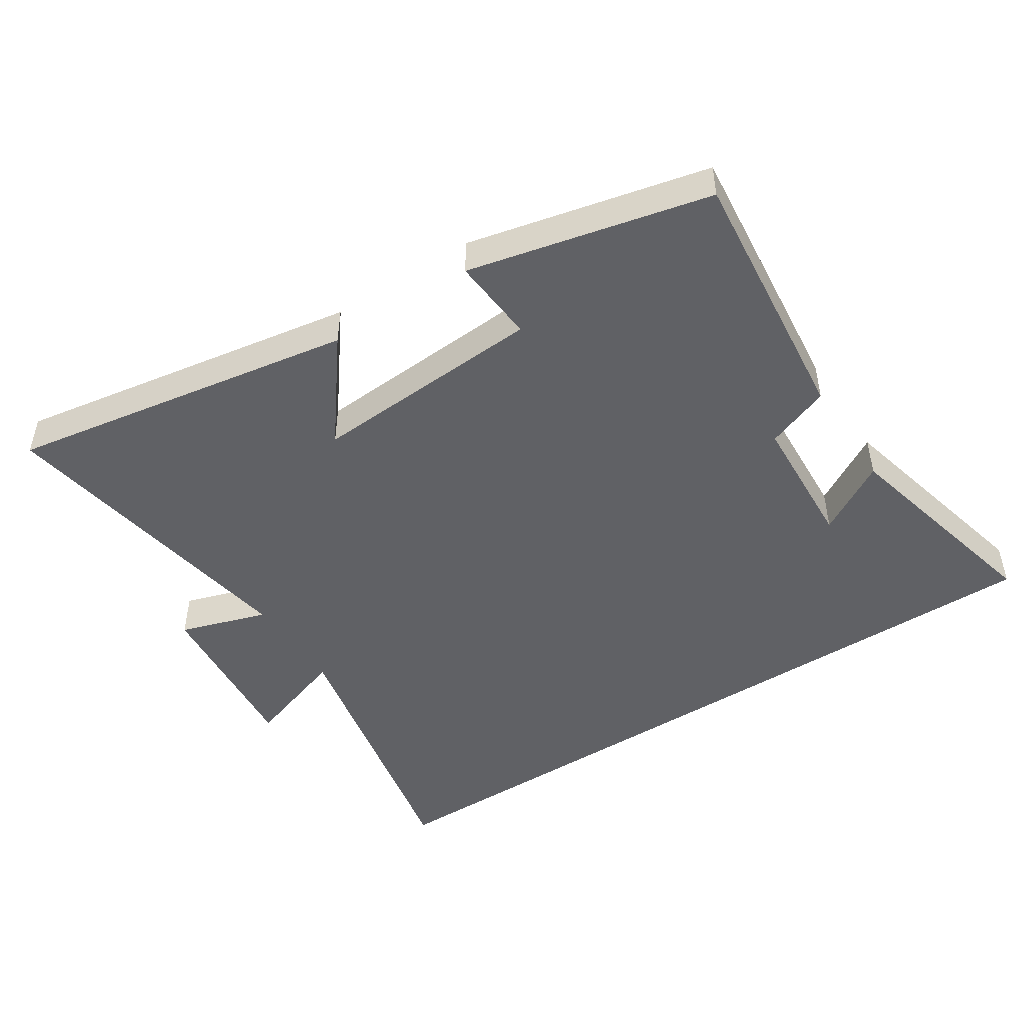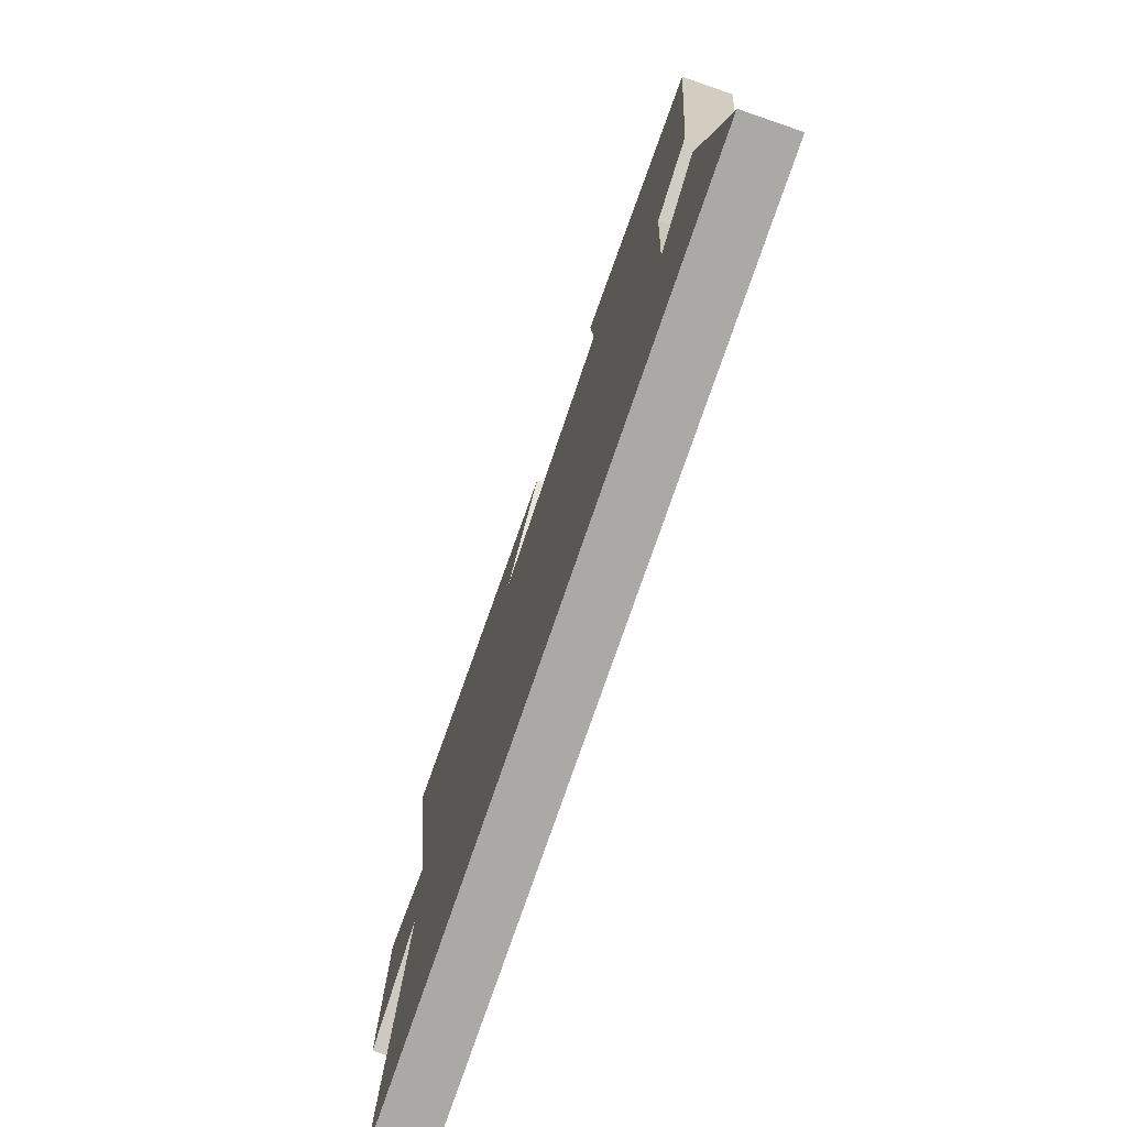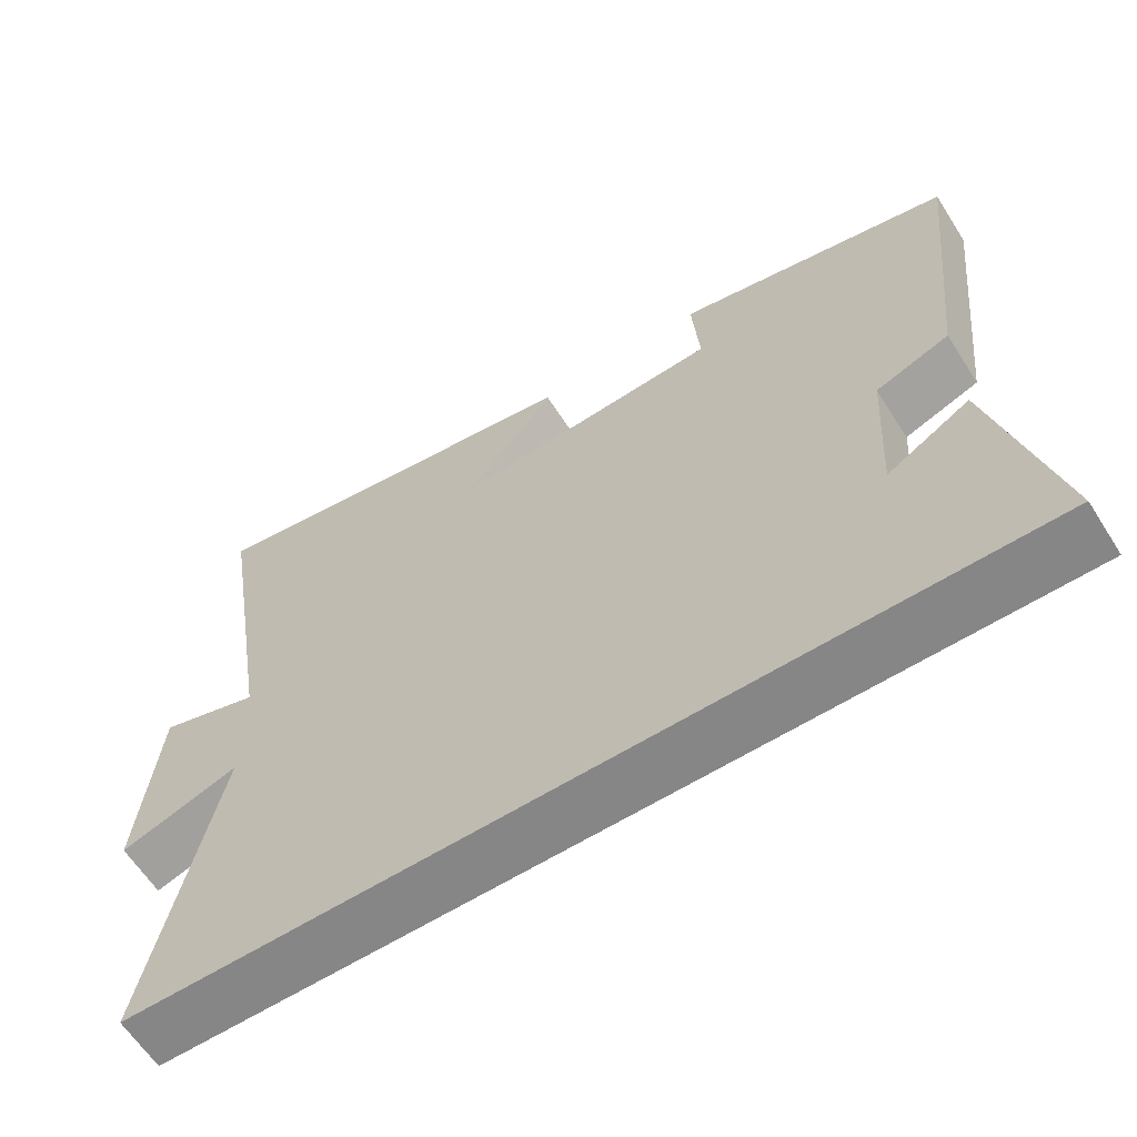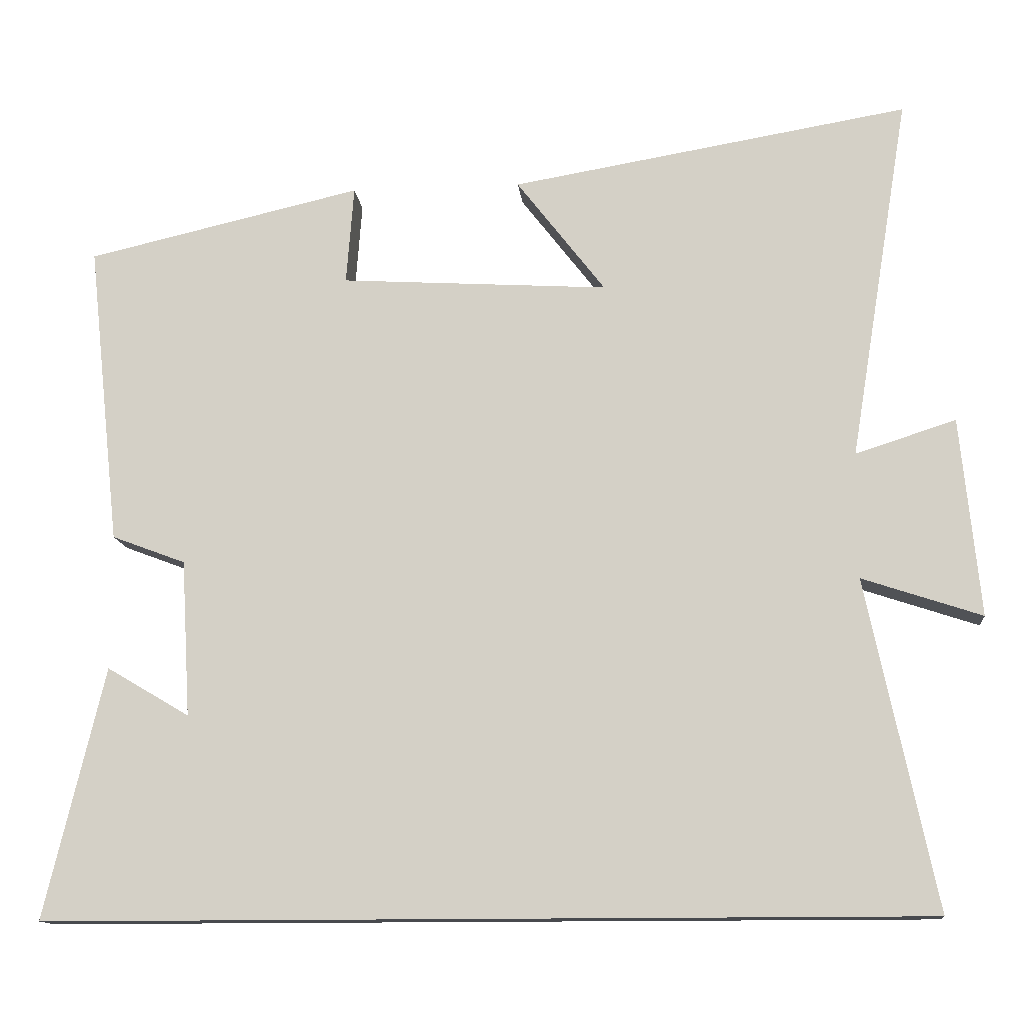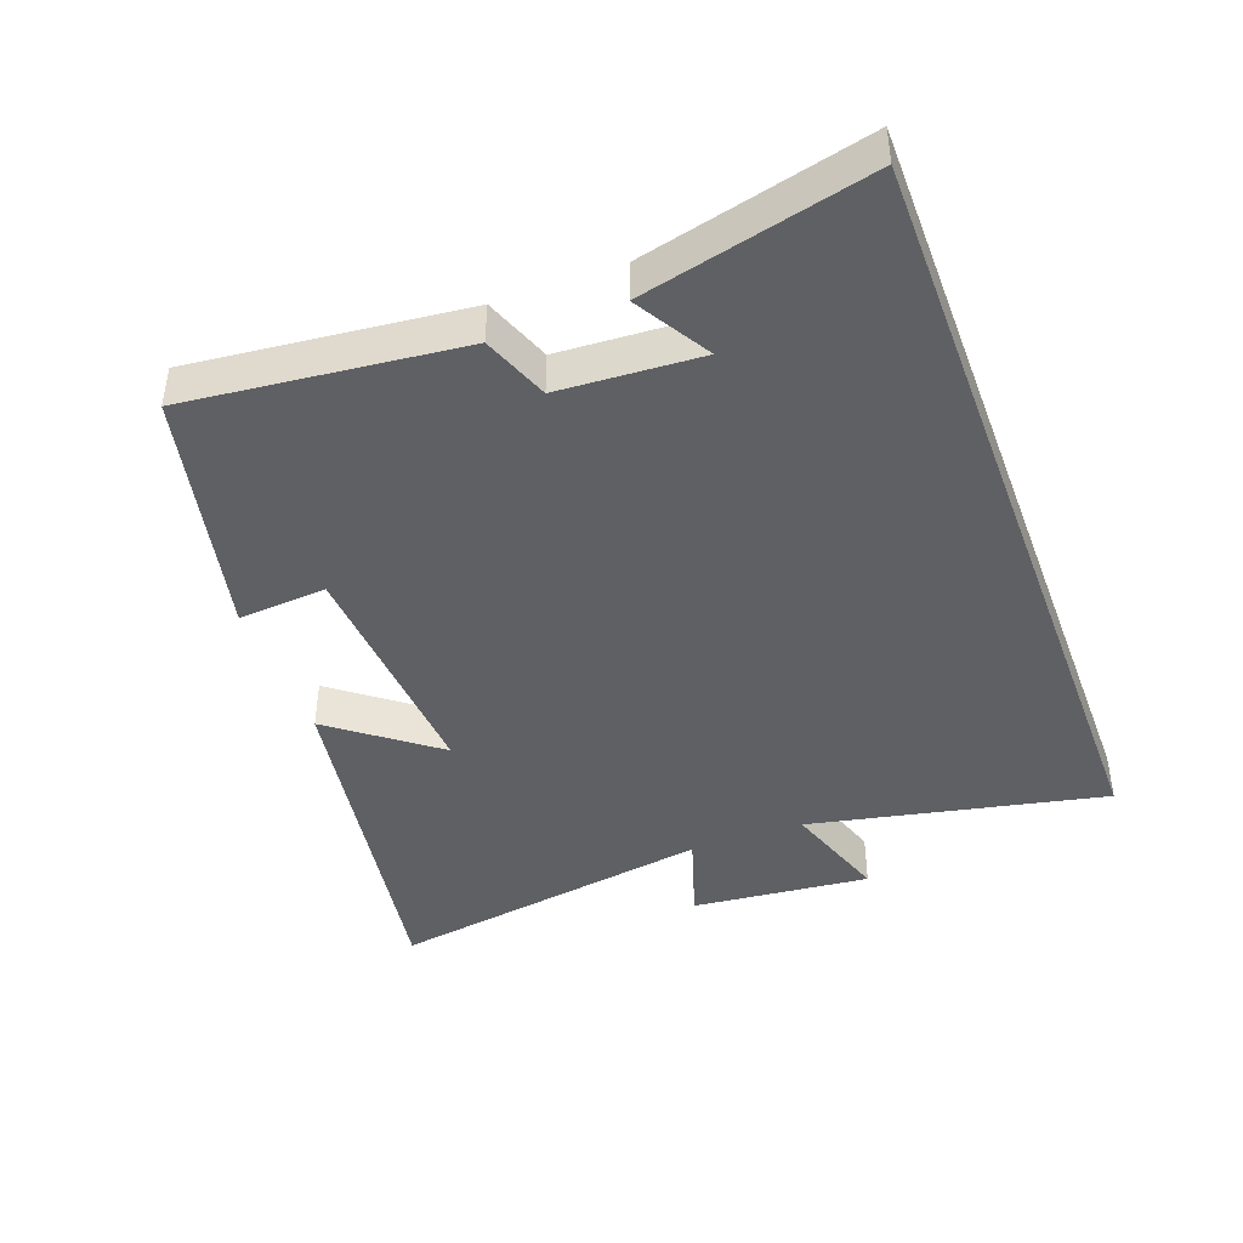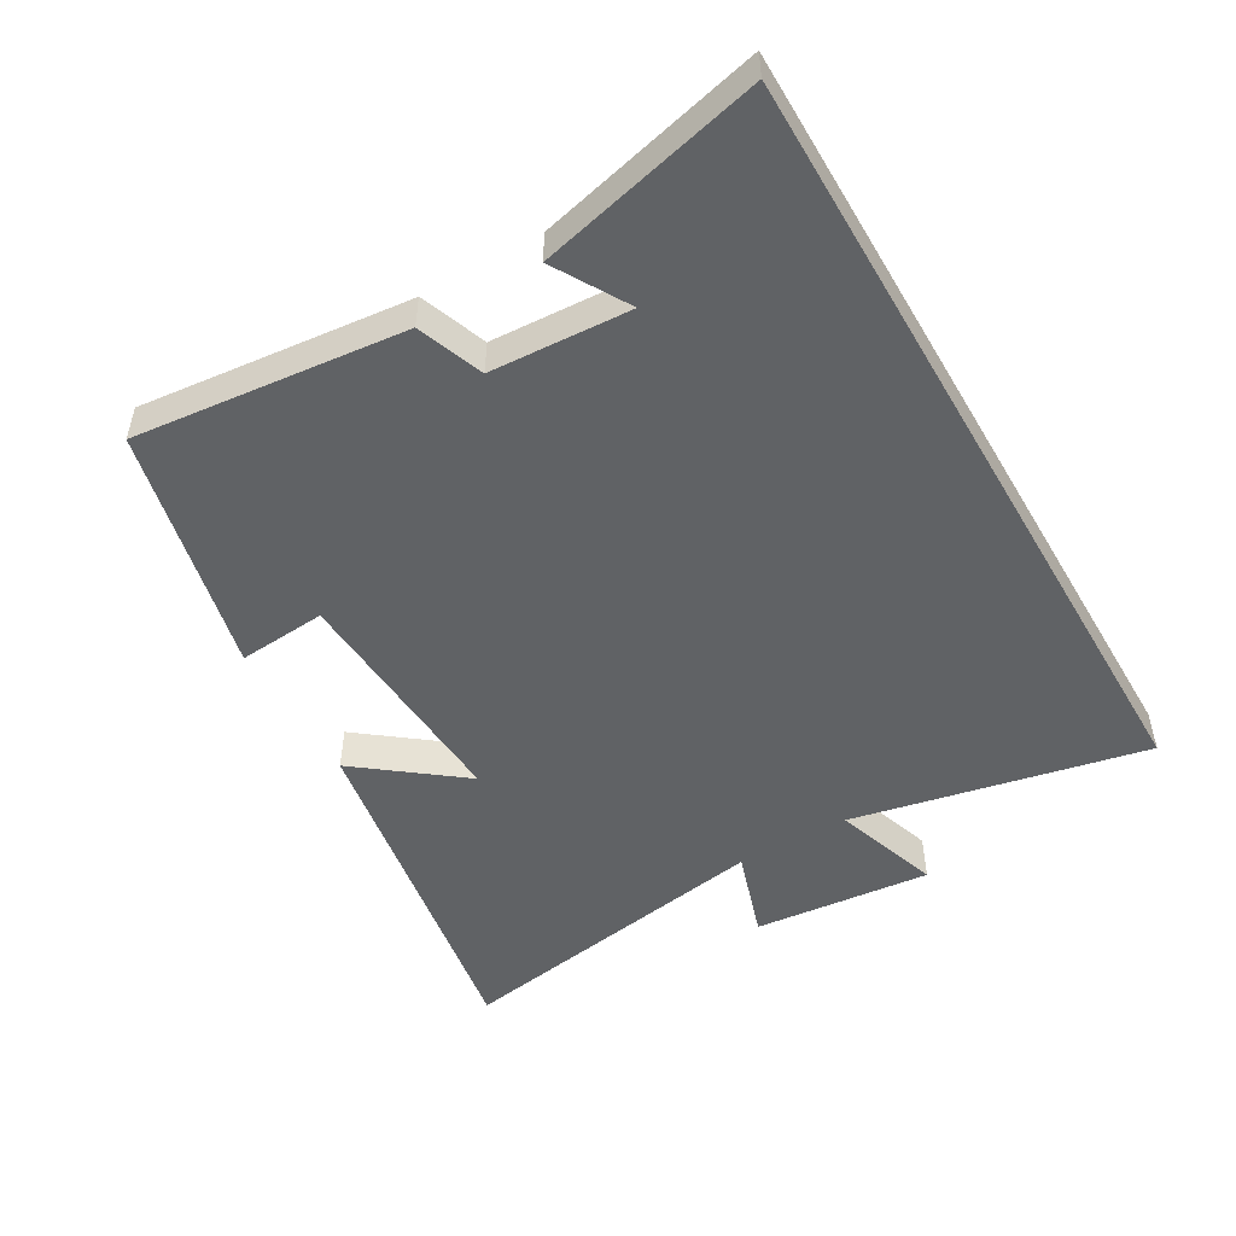
<metadata>
{"format":"obj","ext":"obj","renderer":"f3d","projection":"perspective","resolution":1024,"background":"white","views":[{"elev":-47.8,"azim":33.1,"up":"+Y"},{"elev":-75.3,"azim":71.1,"up":"+Z"},{"elev":-62.1,"azim":32.5,"up":"+Z"},{"elev":-13.0,"azim":-174.3,"up":"+Z"},{"elev":-42.9,"azim":110.4,"up":"+Y"},{"elev":-50.5,"azim":120.1,"up":"+Y"}]}
</metadata>
<code>
v 0.58 0.07 -0.5
v -0.592 0.07 -0.5
v -0.5 0.07 -0.063
v -0.659 0.07 -0.116
v -0.633 0.07 0.148
v -0.5 0.07 0.105
v -0.579 0.07 0.589
v -0.051 0.07 0.5
v -0.169 0.07 0.347
v 0.187 0.07 0.369
v 0.177 0.07 0.5
v 0.543 0.07 0.416
v 0.5 0.07 0.014
v 0.402 0.07 -0.023
v 0.39 0.07 -0.231
v 0.5 0.07 -0.166
v 0.58 0 -0.5
v -0.592 0 -0.5
v -0.5 0 -0.063
v -0.659 0 -0.116
v -0.633 0 0.148
v -0.5 0 0.105
v -0.579 0 0.589
v -0.051 0 0.5
v -0.169 0 0.347
v 0.187 0 0.369
v 0.177 0 0.5
v 0.543 0 0.416
v 0.5 0 0.014
v 0.402 0 -0.023
v 0.39 0 -0.231
v 0.5 0 -0.166
f 15 16 1
f 11 12 13 14
f 10 11 14 15
f 9 10 15
f 6 7 8 9
f 6 9 15 1
f 3 4 5 6
f 1 2 3
f 1 3 6
f 17 32 31
f 30 29 28 27
f 31 30 27 26
f 31 26 25
f 25 24 23 22
f 17 31 25 22
f 22 21 20 19
f 19 18 17
f 22 19 17
f 1 17 18 2
f 2 18 19 3
f 3 19 20 4
f 4 20 21 5
f 5 21 22 6
f 6 22 23 7
f 7 23 24 8
f 8 24 25 9
f 9 25 26 10
f 10 26 27 11
f 11 27 28 12
f 12 28 29 13
f 13 29 30 14
f 14 30 31 15
f 15 31 32 16
f 16 32 17 1

</code>
